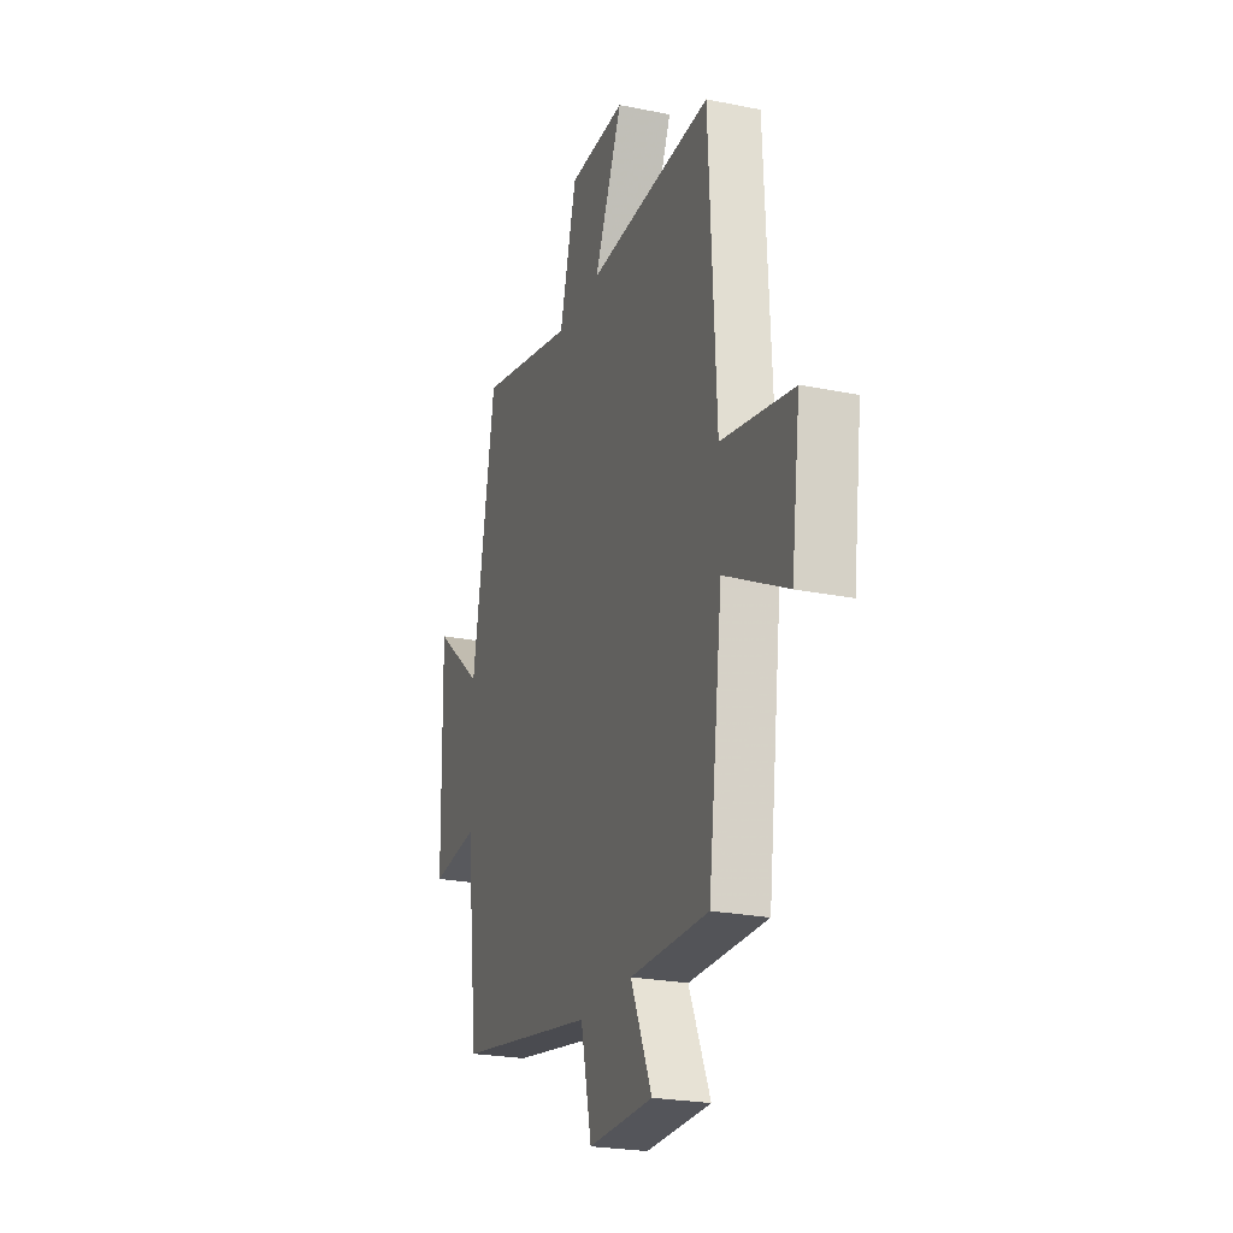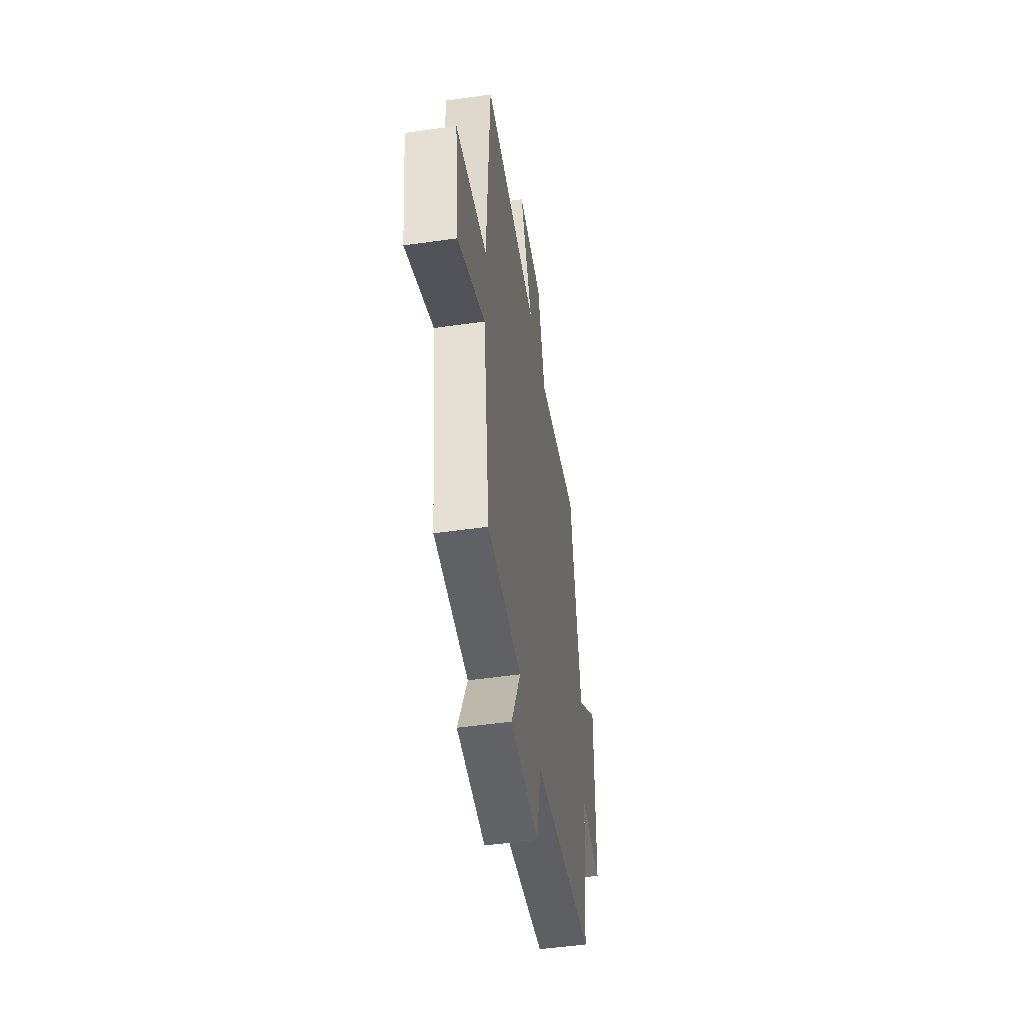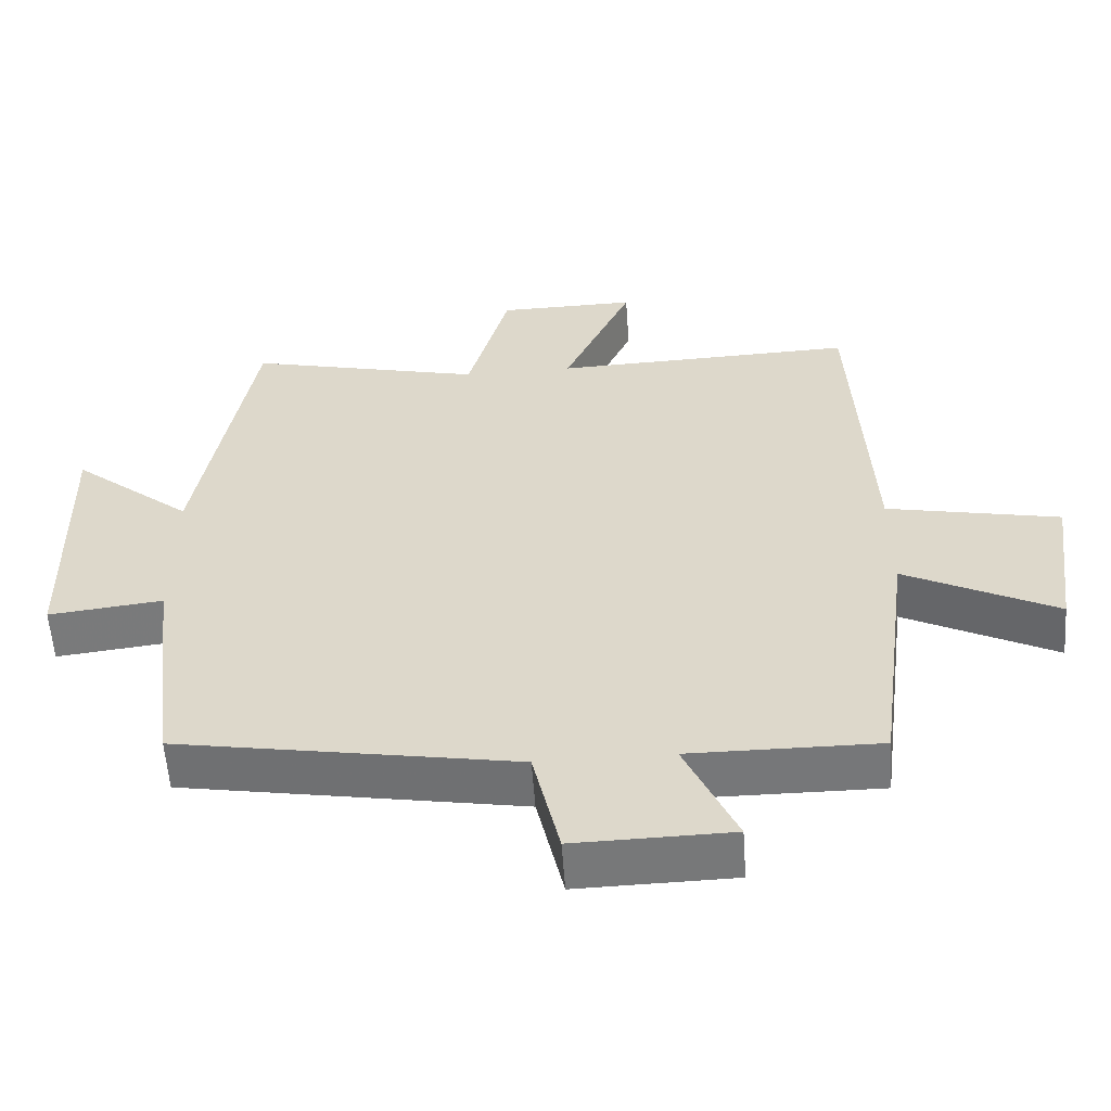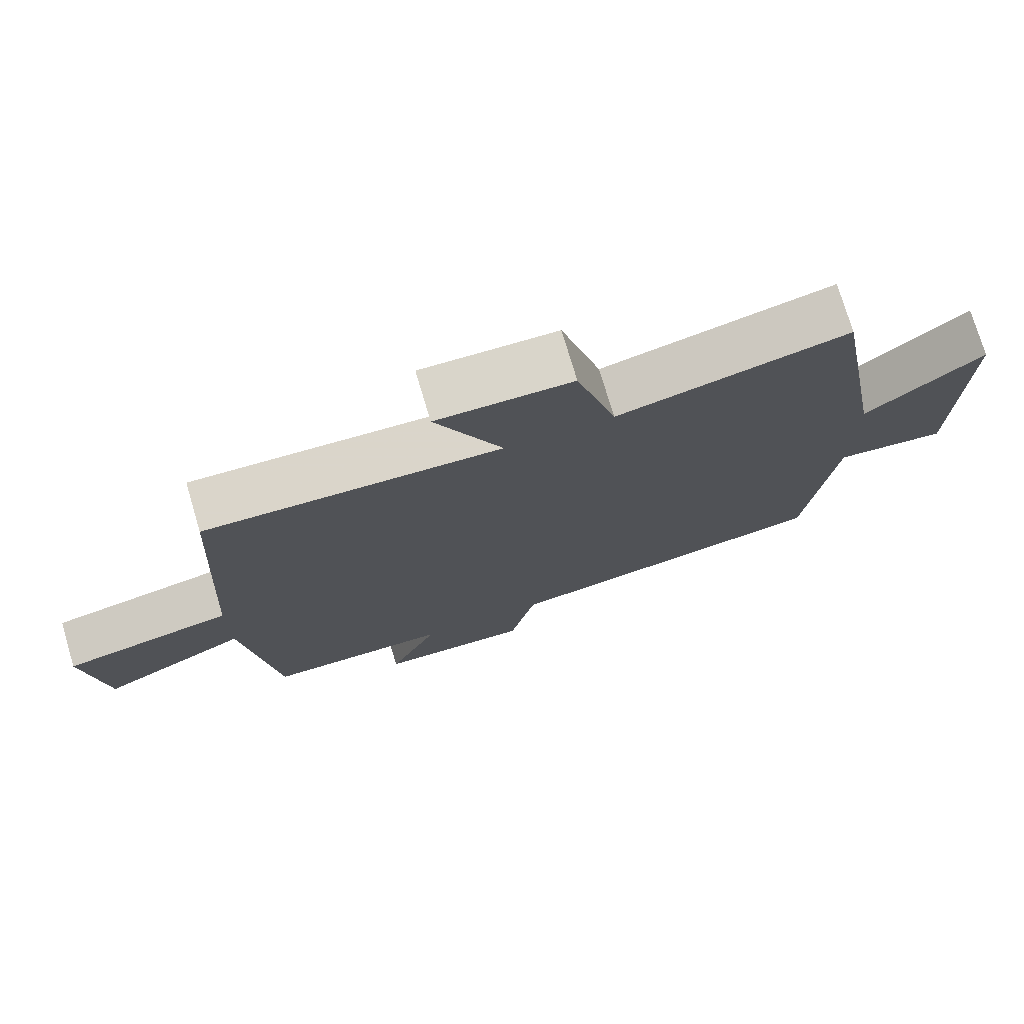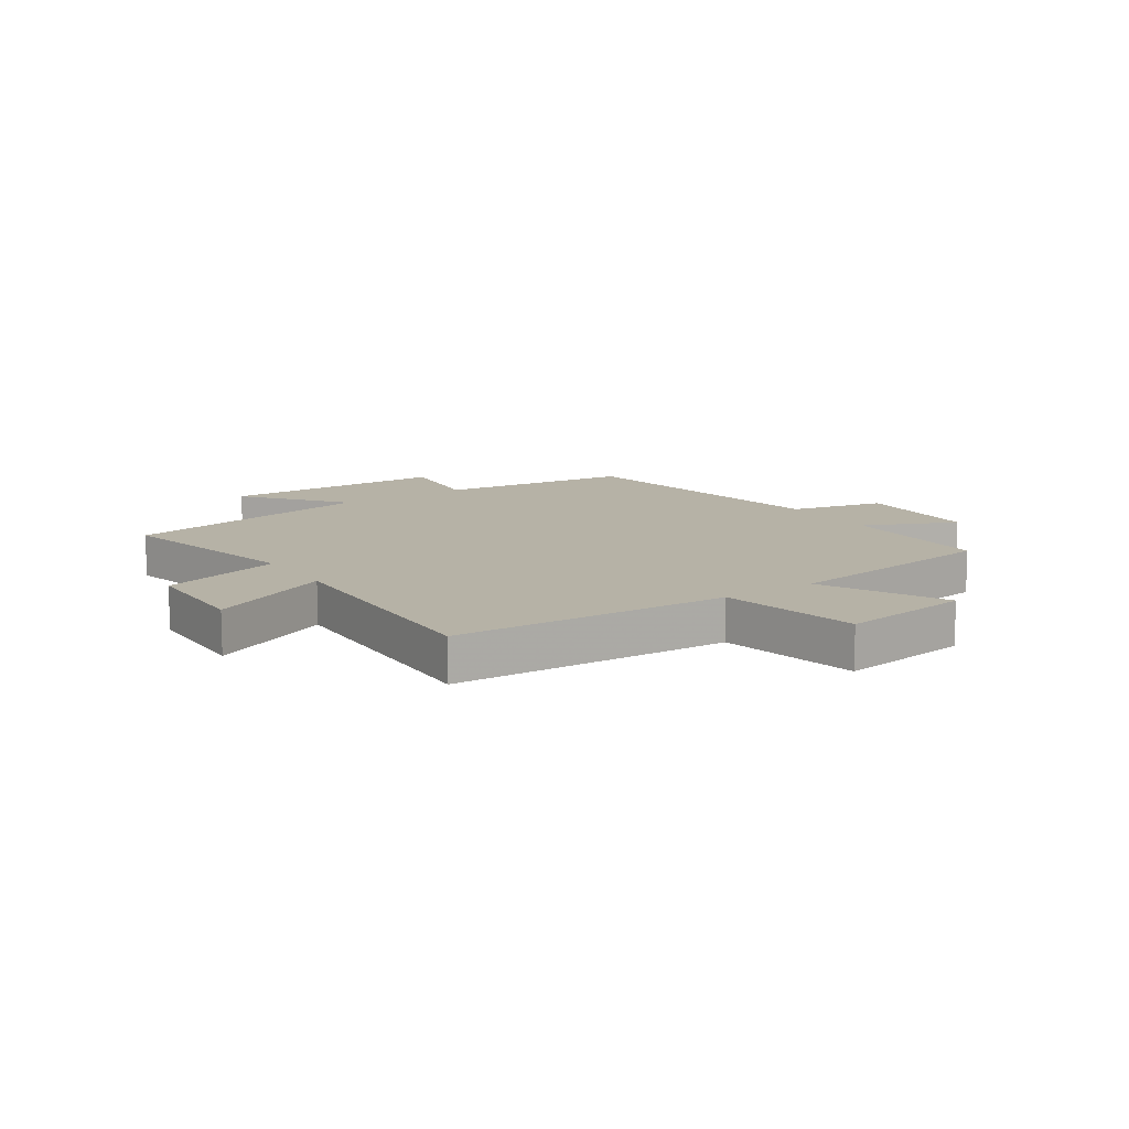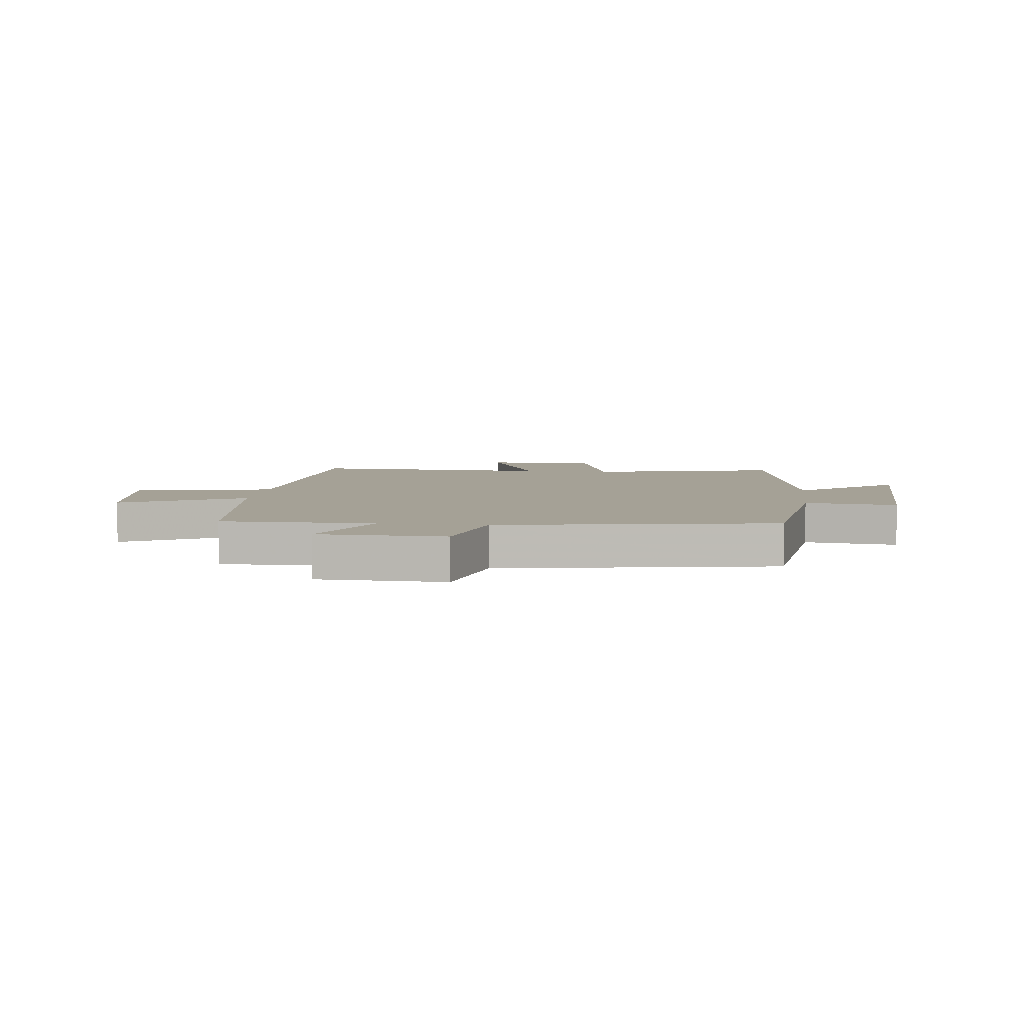
<metadata>
{"format":"obj","ext":"obj","renderer":"f3d","projection":"perspective","resolution":1024,"background":"white","views":[{"elev":-23.9,"azim":71.3,"up":"+Z"},{"elev":-50.0,"azim":98.9,"up":"+Z"},{"elev":-57.2,"azim":4.0,"up":"+Z"},{"elev":75.0,"azim":163.5,"up":"+Z"},{"elev":12.2,"azim":56.3,"up":"+Y"},{"elev":6.1,"azim":-172.9,"up":"+Y"}]}
</metadata>
<code>
v 0.476 0.07 0.513
v 0.5 0.07 0.039
v 0.739 0.07 -0.01
v 0.709 0.07 -0.234
v 0.5 0.07 -0.127
v 0.452 0.07 -0.502
v 0.191 0.07 -0.5
v 0.262 0.07 -0.659
v 0.046 0.07 -0.663
v 0.009 0.07 -0.5
v -0.46 0.07 -0.418
v -0.5 0.07 -0.088
v -0.658 0.07 -0.106
v -0.666 0.07 0.28
v -0.5 0.07 0.144
v -0.423 0.07 0.578
v -0.096 0.07 0.5
v -0.039 0.07 0.706
v 0.153 0.07 0.708
v 0.058 0.07 0.5
v 0.476 0 0.513
v 0.5 0 0.039
v 0.739 0 -0.01
v 0.709 0 -0.234
v 0.5 0 -0.127
v 0.452 0 -0.502
v 0.191 0 -0.5
v 0.262 0 -0.659
v 0.046 0 -0.663
v 0.009 0 -0.5
v -0.46 0 -0.418
v -0.5 0 -0.088
v -0.658 0 -0.106
v -0.666 0 0.28
v -0.5 0 0.144
v -0.423 0 0.578
v -0.096 0 0.5
v -0.039 0 0.706
v 0.153 0 0.708
v 0.058 0 0.5
f 17 18 19 20
f 15 16 17
f 15 17 20
f 12 13 14 15
f 20 1 2
f 15 20 2
f 12 15 2
f 11 12 2
f 10 11 2
f 7 8 9 10
f 5 6 7
f 5 7 10 2
f 2 3 4 5
f 40 39 38 37
f 37 36 35
f 40 37 35
f 35 34 33 32
f 22 21 40
f 22 40 35
f 22 35 32
f 22 32 31
f 22 31 30
f 30 29 28 27
f 27 26 25
f 22 30 27 25
f 25 24 23 22
f 1 21 22 2
f 2 22 23 3
f 3 23 24 4
f 4 24 25 5
f 5 25 26 6
f 6 26 27 7
f 7 27 28 8
f 8 28 29 9
f 9 29 30 10
f 10 30 31 11
f 11 31 32 12
f 12 32 33 13
f 13 33 34 14
f 14 34 35 15
f 15 35 36 16
f 16 36 37 17
f 17 37 38 18
f 18 38 39 19
f 19 39 40 20
f 20 40 21 1

</code>
